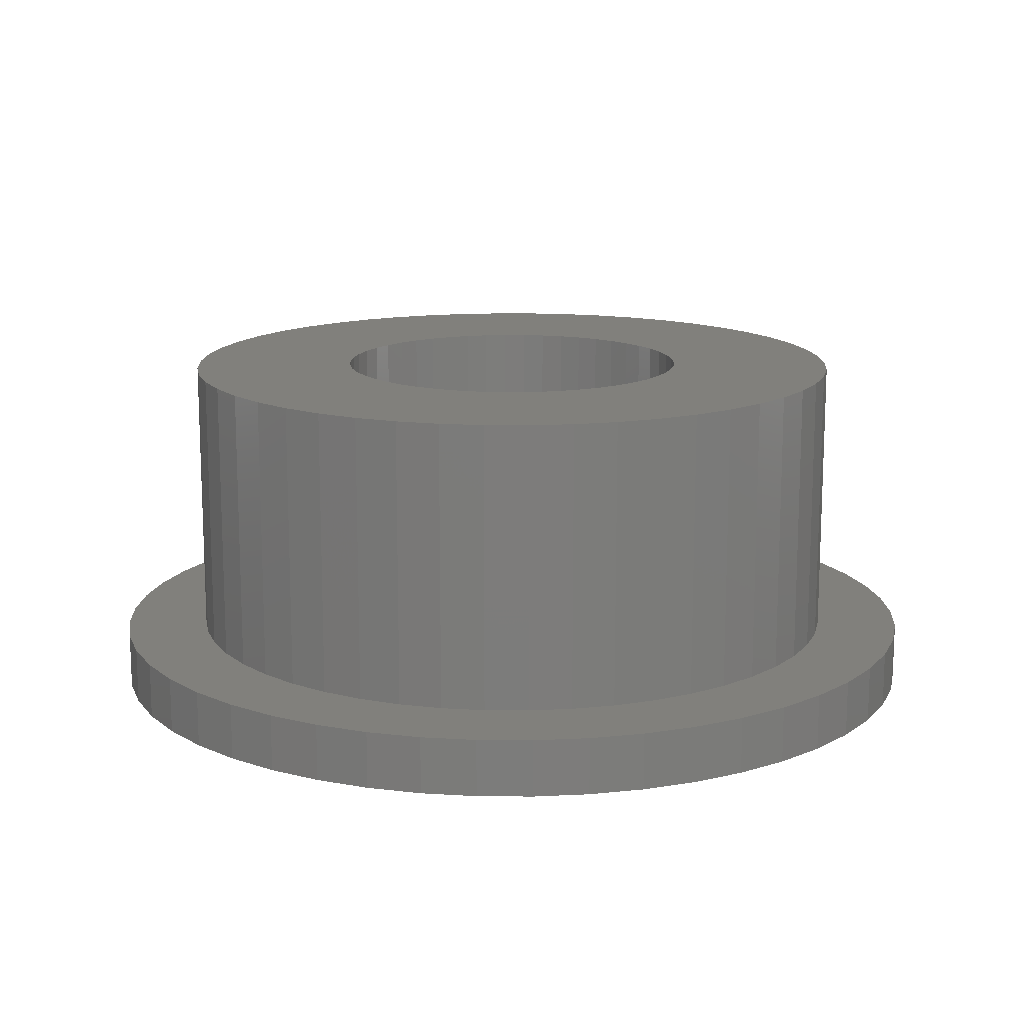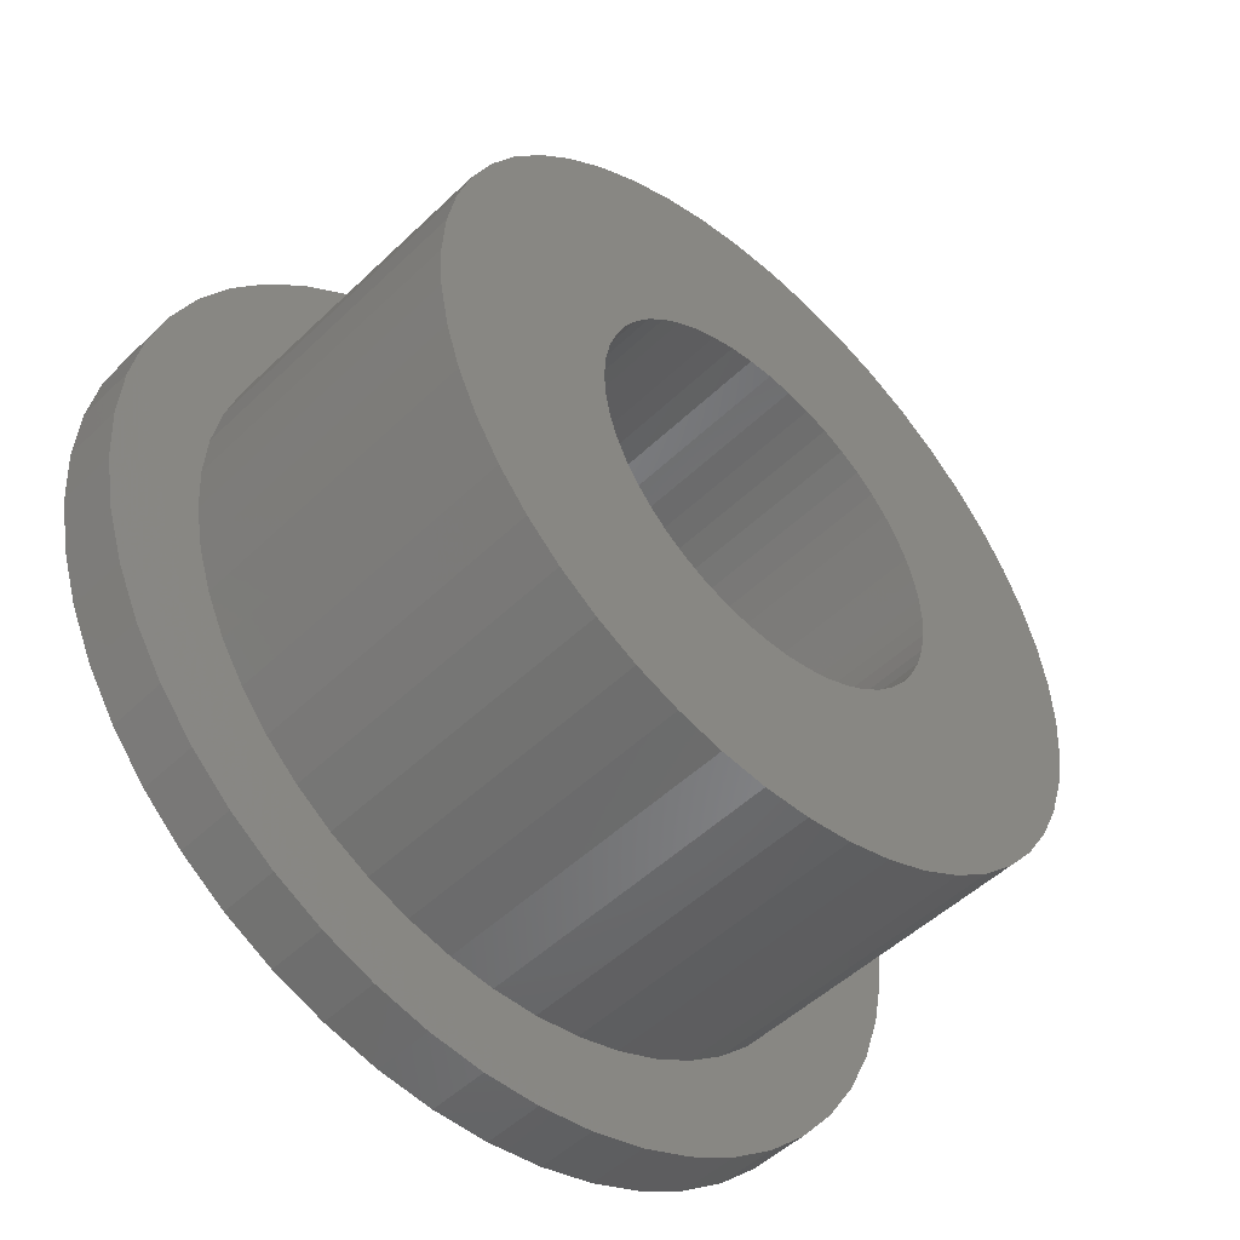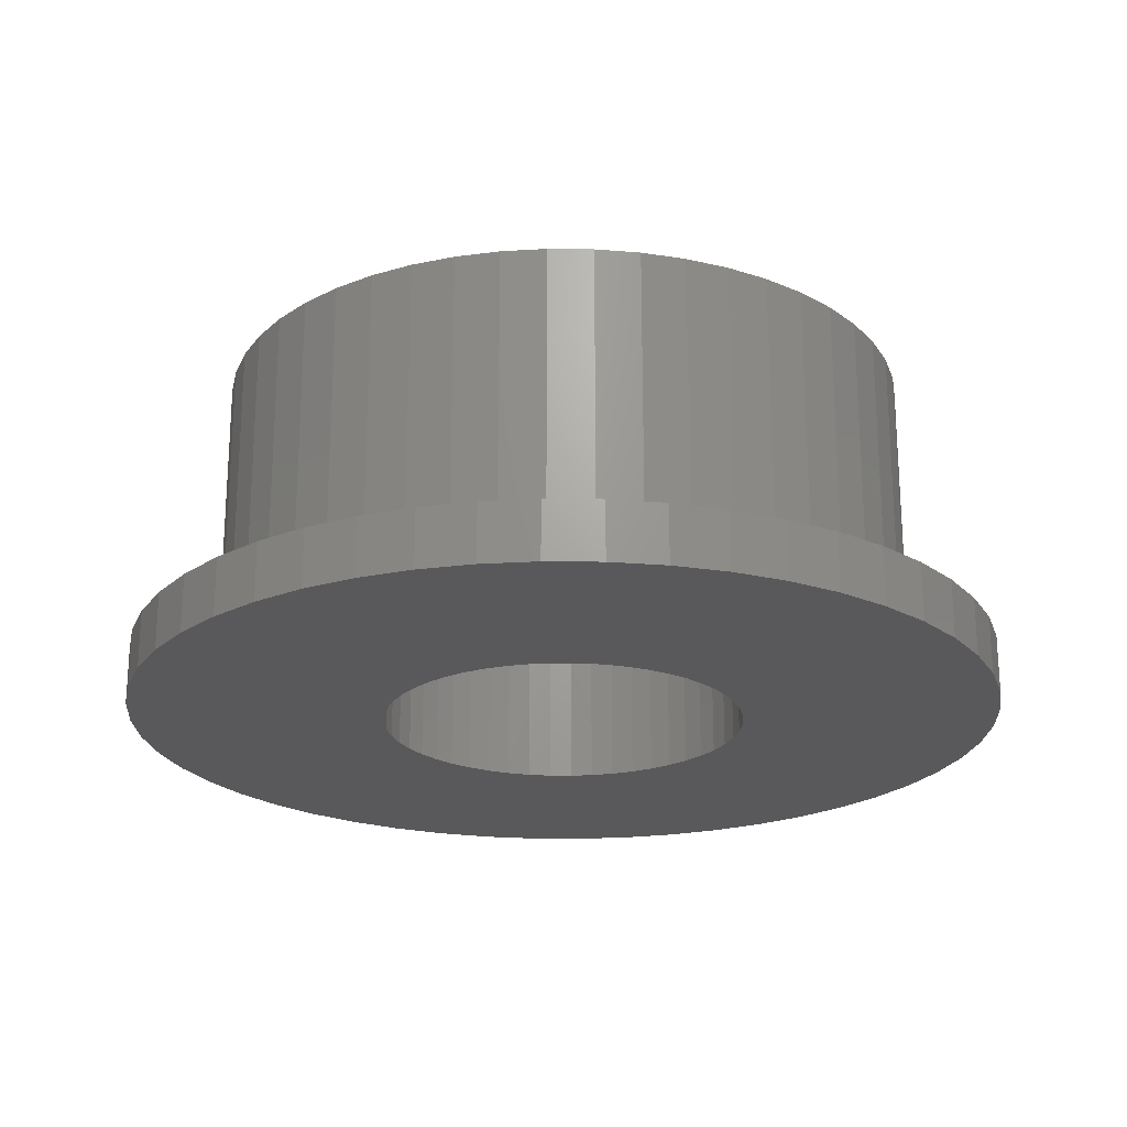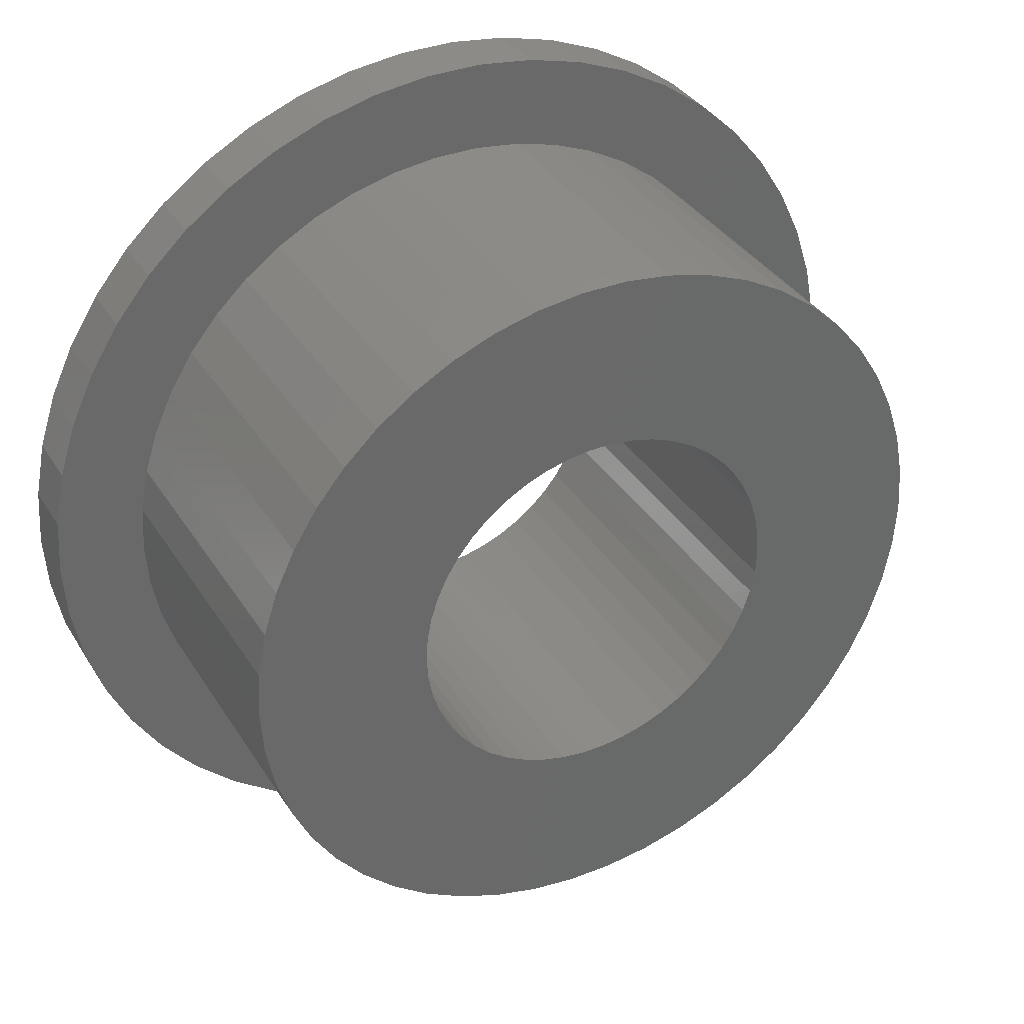
<metadata>
{"format":"stl","ext":"stl","renderer":"f3d","projection":"perspective","resolution":1024,"background":"white","views":[{"elev":14.1,"azim":-135.9,"up":"+Z"},{"elev":-49.5,"azim":-43.4,"up":"+Y"},{"elev":-22.0,"azim":121.3,"up":"+Z"},{"elev":35.2,"azim":-27.8,"up":"+Y"}]}
</metadata>
<code>
# stl→obj: 300 verts, 600 faces
v -0.1978 -3.144 0
v -0.1978 -3.144 6.05
v 0.1978 -3.144 0
v 0.4756 -7.56 0
v 0.1978 -3.144 6.05
v 0.3815 -6.063 6.05
v -0.1978 3.144 0
v 0.1978 3.144 0
v 0.1978 3.144 6.05
v -0.1978 3.144 6.05
v 0.4756 7.56 0
v 0.3815 6.063 6.05
v -0.3815 -6.063 1
v 0.3815 -6.063 1
v -0.3815 -6.063 6.05
v 0.4756 -7.56 1
v -0.3815 6.063 1
v -0.3815 6.063 6.05
v 0.3815 6.063 1
v 0.4756 7.56 1
v -0.4756 -7.56 0
v -0.4756 -7.56 1
v -0.4756 7.56 0
v -0.4756 7.56 1
v -0.5903 -3.094 0
v -0.5903 -3.094 6.05
v -0.5903 3.094 0
v -0.5903 3.094 6.05
v -0.9734 -2.996 0
v -0.9734 -2.996 6.05
v -0.9734 2.996 0
v -0.9734 2.996 6.05
v -1.138 -5.967 1
v -1.138 -5.967 6.05
v -1.138 5.967 1
v -1.138 5.967 6.05
v -1.341 -2.85 0
v -1.341 -2.85 6.05
v -1.341 2.85 0
v -1.341 2.85 6.05
v -1.419 -7.441 0
v -1.419 -7.441 1
v -1.419 7.441 0
v -1.419 7.441 1
v -1.688 -2.66 0
v -1.688 -2.66 6.05
v -1.688 2.66 0
v -1.688 2.66 6.05
v -1.877 -5.778 1
v -1.877 -5.778 6.05
v -1.877 5.778 1
v -1.877 5.778 6.05
v -2.008 -2.427 0
v -2.008 -2.427 6.05
v -2.008 2.427 0
v -2.008 2.427 6.05
v -2.296 -2.156 0
v -2.296 -2.156 6.05
v -2.296 2.156 0
v -2.296 2.156 6.05
v -2.341 -7.204 0
v -2.341 -7.204 1
v -2.341 7.204 0
v -2.341 7.204 1
v -2.548 -1.852 0
v -2.548 -1.852 6.05
v -2.548 1.852 0
v -2.548 1.852 6.05
v -2.587 -5.497 1
v -2.587 -5.497 6.05
v -2.587 5.497 1
v -2.587 5.497 6.05
v -2.76 -1.518 0
v -2.76 -1.518 6.05
v -2.76 1.518 0
v -2.76 1.518 6.05
v -2.929 -1.16 0
v -2.929 -1.16 6.05
v -2.929 1.16 0
v -2.929 1.16 6.05
v -3.051 -0.7834 0
v -3.051 -0.7834 6.05
v -3.051 0.7834 0
v -3.051 0.7834 6.05
v -3.125 -0.3948 0
v -3.125 -0.3948 6.05
v -3.125 0.3948 0
v -3.125 0.3948 6.05
v -3.15 0 0
v -3.15 0 6.05
v -3.225 -6.854 0
v -3.225 -6.854 1
v -3.225 6.854 0
v -3.225 6.854 1
v -3.255 -5.129 1
v -3.255 -5.129 6.05
v -3.255 5.129 1
v -3.255 5.129 6.05
v -3.872 -4.681 1
v -3.872 -4.681 6.05
v -3.872 4.681 1
v -3.872 4.681 6.05
v -4.059 -6.396 0
v -4.059 -6.396 1
v -4.059 6.396 0
v -4.059 6.396 1
v -4.428 -4.159 1
v -4.428 -4.159 6.05
v -4.428 4.159 1
v -4.428 4.159 6.05
v -4.828 -5.837 0
v -4.828 -5.837 1
v -4.828 5.837 0
v -4.828 5.837 1
v -4.915 -3.571 1
v -4.915 -3.571 6.05
v -4.915 3.571 1
v -4.915 3.571 6.05
v -5.324 -2.927 1
v -5.324 -2.927 6.05
v -5.324 2.927 1
v -5.324 2.927 6.05
v -5.522 -5.185 0
v -5.522 -5.185 1
v -5.522 5.185 0
v -5.522 5.185 1
v -5.648 -2.236 1
v -5.648 -2.236 6.05
v -5.648 2.236 1
v -5.648 2.236 6.05
v -5.884 -1.511 1
v -5.884 -1.511 6.05
v -5.884 1.511 1
v -5.884 1.511 6.05
v -6.027 -0.7614 1
v -6.027 -0.7614 6.05
v -6.027 0.7614 1
v -6.027 0.7614 6.05
v -6.075 0 1
v -6.075 0 6.05
v -6.128 -4.452 0
v -6.128 -4.452 1
v -6.128 4.452 0
v -6.128 4.452 1
v -6.638 -3.649 0
v -6.638 -3.649 1
v -6.638 3.649 0
v -6.638 3.649 1
v -7.043 -2.789 0
v -7.043 -2.789 1
v -7.043 2.789 0
v -7.043 2.789 1
v -7.337 -1.884 0
v -7.337 -1.884 1
v -7.337 1.884 0
v -7.337 1.884 1
v -7.515 -0.9494 0
v -7.515 -0.9494 1
v -7.515 0.9494 0
v -7.515 0.9494 1
v -7.575 0 0
v -7.575 0 1
v 0.5903 -3.094 0
v 0.5903 -3.094 6.05
v 0.5903 3.094 0
v 0.5903 3.094 6.05
v 1.138 -5.967 1
v 1.138 -5.967 6.05
v 1.138 5.967 1
v 1.138 5.967 6.05
v 1.419 -7.441 0
v 1.419 -7.441 1
v 1.419 7.441 0
v 1.419 7.441 1
v 0.9734 -2.996 0
v 0.9734 -2.996 6.05
v 0.9734 2.996 0
v 0.9734 2.996 6.05
v 1.341 -2.85 0
v 2.341 -7.204 0
v 1.877 -5.778 6.05
v 1.341 -2.85 6.05
v 1.341 2.85 0
v 1.341 2.85 6.05
v 2.341 7.204 0
v 1.877 5.778 6.05
v 1.877 -5.778 1
v 1.877 5.778 1
v 1.688 -2.66 0
v 3.225 -6.854 0
v 1.688 -2.66 6.05
v 2.587 -5.497 6.05
v 1.688 2.66 0
v 1.688 2.66 6.05
v 3.225 6.854 0
v 2.587 5.497 6.05
v 2.341 -7.204 1
v 2.341 7.204 1
v 2.008 -2.427 0
v 4.059 -6.396 0
v 2.008 -2.427 6.05
v 3.255 -5.129 6.05
v 2.008 2.427 0
v 2.008 2.427 6.05
v 4.059 6.396 0
v 3.255 5.129 6.05
v 2.587 -5.497 1
v 2.587 5.497 1
v 2.296 -2.156 0
v 4.828 -5.837 0
v 2.296 -2.156 6.05
v 3.872 -4.681 6.05
v 2.296 2.156 0
v 2.296 2.156 6.05
v 4.828 5.837 0
v 3.872 4.681 6.05
v 2.548 -1.852 6.05
v 2.548 -1.852 0
v 5.522 -5.185 0
v 4.428 -4.159 6.05
v 2.548 1.852 0
v 5.522 5.185 0
v 2.548 1.852 6.05
v 4.428 4.159 6.05
v 3.225 -6.854 1
v 3.225 6.854 1
v 2.76 -1.518 6.05
v 2.76 -1.518 0
v 6.128 -4.452 0
v 4.915 -3.571 6.05
v 2.76 1.518 0
v 6.128 4.452 0
v 2.76 1.518 6.05
v 4.915 3.571 6.05
v 3.255 -5.129 1
v 3.255 5.129 1
v 2.929 -1.16 6.05
v 2.929 -1.16 0
v 6.638 -3.649 0
v 5.324 -2.927 6.05
v 2.929 1.16 0
v 6.638 3.649 0
v 2.929 1.16 6.05
v 5.324 2.927 6.05
v 3.051 -0.7834 6.05
v 3.051 -0.7834 0
v 7.043 -2.789 0
v 5.648 -2.236 6.05
v 3.051 0.7834 0
v 7.043 2.789 0
v 3.051 0.7834 6.05
v 5.648 2.236 6.05
v 3.125 -0.3948 6.05
v 3.125 -0.3948 0
v 7.337 -1.884 0
v 5.884 -1.511 6.05
v 3.125 0.3948 0
v 7.337 1.884 0
v 3.125 0.3948 6.05
v 5.884 1.511 6.05
v 3.15 0 6.05
v 3.15 0 0
v 7.515 -0.9494 0
v 6.027 -0.7614 6.05
v 7.515 0.9494 0
v 6.027 0.7614 6.05
v 7.575 0 0
v 6.075 0 6.05
v 4.059 -6.396 1
v 4.059 6.396 1
v 3.872 -4.681 1
v 3.872 4.681 1
v 4.828 -5.837 1
v 4.428 -4.159 1
v 4.428 4.159 1
v 4.828 5.837 1
v 5.522 -5.185 1
v 4.915 -3.571 1
v 4.915 3.571 1
v 5.522 5.185 1
v 5.324 -2.927 1
v 6.128 -4.452 1
v 5.324 2.927 1
v 6.128 4.452 1
v 5.648 -2.236 1
v 6.638 -3.649 1
v 5.648 2.236 1
v 6.638 3.649 1
v 5.884 -1.511 1
v 7.043 -2.789 1
v 5.884 1.511 1
v 7.043 2.789 1
v 6.027 -0.7614 1
v 7.337 -1.884 1
v 6.027 0.7614 1
v 7.337 1.884 1
v 6.075 0 1
v 7.515 -0.9494 1
v 7.515 0.9494 1
v 7.575 0 1
f 1 2 3
f 1 3 4
f 2 5 3
f 2 6 5
f 7 8 9
f 7 9 10
f 7 11 8
f 10 9 12
f 13 14 6
f 13 6 15
f 13 16 14
f 15 6 2
f 17 18 19
f 17 19 20
f 18 10 12
f 18 12 19
f 21 1 4
f 21 4 16
f 21 16 22
f 22 16 13
f 23 24 11
f 23 11 7
f 24 17 20
f 24 20 11
f 25 1 21
f 25 26 1
f 26 2 1
f 26 15 2
f 27 7 10
f 27 10 28
f 27 23 7
f 28 10 18
f 29 30 25
f 30 26 25
f 31 27 28
f 31 28 32
f 33 13 15
f 33 15 34
f 33 22 13
f 34 15 26
f 34 26 30
f 35 17 24
f 35 36 17
f 36 18 17
f 36 28 18
f 36 32 28
f 37 38 29
f 38 30 29
f 39 31 32
f 39 32 40
f 41 21 22
f 41 22 42
f 41 25 21
f 41 29 25
f 42 22 33
f 43 23 27
f 43 27 31
f 43 44 23
f 44 24 23
f 44 35 24
f 45 46 37
f 46 38 37
f 47 39 40
f 47 40 48
f 49 33 34
f 49 34 50
f 49 42 33
f 50 30 38
f 50 34 30
f 51 35 44
f 51 52 35
f 52 32 36
f 52 36 35
f 52 40 32
f 53 54 45
f 54 46 45
f 55 47 48
f 55 48 56
f 57 58 53
f 58 54 53
f 59 55 56
f 59 56 60
f 61 29 41
f 61 37 29
f 61 41 42
f 61 42 62
f 62 42 49
f 63 31 39
f 63 43 31
f 63 64 43
f 64 44 43
f 64 51 44
f 65 58 57
f 65 66 58
f 67 59 68
f 68 59 60
f 69 49 50
f 69 50 70
f 69 62 49
f 70 38 46
f 70 50 38
f 71 51 64
f 71 72 51
f 72 40 52
f 72 48 40
f 72 52 51
f 73 66 65
f 73 74 66
f 75 67 76
f 76 67 68
f 77 74 73
f 77 78 74
f 79 75 80
f 80 75 76
f 81 78 77
f 81 82 78
f 83 79 84
f 84 79 80
f 85 82 81
f 85 86 82
f 87 83 88
f 88 83 84
f 89 86 85
f 89 87 90
f 89 90 86
f 90 87 88
f 91 37 61
f 91 45 37
f 91 61 62
f 91 62 92
f 92 62 69
f 93 39 47
f 93 63 39
f 93 94 63
f 94 64 63
f 94 71 64
f 95 69 70
f 95 70 96
f 95 92 69
f 96 46 54
f 96 70 46
f 97 71 94
f 97 98 71
f 98 48 72
f 98 56 48
f 98 72 71
f 99 95 96
f 99 96 100
f 100 54 58
f 100 96 54
f 101 102 97
f 102 56 98
f 102 60 56
f 102 98 97
f 103 45 91
f 103 53 45
f 103 91 92
f 103 92 104
f 104 92 95
f 104 95 99
f 105 47 55
f 105 93 47
f 105 106 93
f 106 94 93
f 106 97 94
f 106 101 97
f 107 99 100
f 107 100 108
f 108 58 66
f 108 100 58
f 109 110 101
f 110 60 102
f 110 68 60
f 110 102 101
f 111 53 103
f 111 57 53
f 111 103 104
f 111 104 112
f 112 99 107
f 112 104 99
f 113 55 59
f 113 105 55
f 113 114 105
f 114 101 106
f 114 106 105
f 114 109 101
f 115 107 116
f 116 66 74
f 116 107 108
f 116 108 66
f 117 110 109
f 117 118 110
f 118 68 110
f 118 76 68
f 119 115 120
f 120 74 78
f 120 115 116
f 120 116 74
f 121 118 117
f 121 122 118
f 122 76 118
f 122 80 76
f 123 57 111
f 123 65 57
f 123 111 112
f 123 112 124
f 124 107 115
f 124 112 107
f 125 59 67
f 125 113 59
f 125 126 113
f 126 109 114
f 126 114 113
f 126 117 109
f 127 119 128
f 128 78 82
f 128 119 120
f 128 120 78
f 129 122 121
f 129 130 122
f 130 80 122
f 130 84 80
f 131 127 132
f 132 82 86
f 132 127 128
f 132 128 82
f 133 130 129
f 133 134 130
f 134 84 130
f 134 88 84
f 135 131 136
f 136 86 90
f 136 131 132
f 136 132 86
f 137 134 133
f 137 138 134
f 138 88 134
f 138 90 88
f 139 135 140
f 139 138 137
f 139 140 138
f 140 90 138
f 140 135 136
f 140 136 90
f 141 65 123
f 141 73 65
f 141 123 142
f 142 115 119
f 142 123 124
f 142 124 115
f 143 67 75
f 143 125 67
f 143 126 125
f 143 144 126
f 144 117 126
f 144 121 117
f 145 73 141
f 145 77 73
f 145 141 146
f 146 119 127
f 146 141 142
f 146 142 119
f 147 75 79
f 147 143 75
f 147 144 143
f 147 148 144
f 148 121 144
f 148 129 121
f 149 77 145
f 149 81 77
f 149 145 150
f 150 127 131
f 150 145 146
f 150 146 127
f 151 79 83
f 151 147 79
f 151 148 147
f 151 152 148
f 152 129 148
f 152 133 129
f 153 81 149
f 153 85 81
f 153 149 154
f 154 131 135
f 154 149 150
f 154 150 131
f 155 83 87
f 155 151 83
f 155 152 151
f 155 156 152
f 156 133 152
f 156 137 133
f 157 85 153
f 157 89 85
f 157 153 158
f 158 135 139
f 158 153 154
f 158 154 135
f 159 87 89
f 159 155 87
f 159 156 155
f 159 160 156
f 160 137 156
f 160 139 137
f 161 89 157
f 161 157 162
f 161 159 89
f 161 160 159
f 161 162 160
f 162 139 160
f 162 157 158
f 162 158 139
f 3 5 163
f 3 163 4
f 5 6 164
f 5 164 163
f 8 11 165
f 8 165 166
f 8 166 9
f 9 166 12
f 14 16 167
f 14 167 168
f 14 168 6
f 6 168 164
f 19 12 169
f 19 169 20
f 12 166 170
f 12 170 169
f 4 163 171
f 4 171 172
f 4 172 16
f 16 172 167
f 11 20 173
f 11 173 165
f 20 169 174
f 20 174 173
f 163 164 175
f 163 175 171
f 164 176 175
f 164 168 176
f 165 177 178
f 165 178 166
f 165 173 177
f 166 178 170
f 175 176 179
f 175 179 180
f 175 180 171
f 176 168 181
f 176 182 179
f 176 181 182
f 177 183 184
f 177 184 178
f 177 173 185
f 177 185 183
f 178 184 186
f 178 186 170
f 167 172 187
f 167 187 181
f 167 181 168
f 169 170 188
f 169 188 174
f 170 186 188
f 179 182 189
f 179 189 190
f 179 190 180
f 182 191 189
f 182 181 192
f 182 192 191
f 183 193 194
f 183 194 184
f 183 185 195
f 183 195 193
f 184 194 196
f 184 196 186
f 171 180 197
f 171 197 172
f 172 197 187
f 173 174 185
f 174 188 198
f 174 198 185
f 189 191 199
f 189 199 200
f 189 200 190
f 191 201 199
f 191 192 202
f 191 202 201
f 193 203 204
f 193 204 194
f 193 195 205
f 193 205 203
f 194 204 206
f 194 206 196
f 187 197 207
f 187 207 192
f 187 192 181
f 188 186 208
f 188 208 198
f 186 196 208
f 199 201 209
f 199 209 210
f 199 210 200
f 201 211 209
f 201 202 212
f 201 212 211
f 203 213 214
f 203 214 204
f 203 205 215
f 203 215 213
f 204 214 216
f 204 216 206
f 209 211 217
f 209 218 219
f 209 217 218
f 209 219 210
f 211 212 220
f 211 220 217
f 213 221 214
f 213 215 222
f 213 222 221
f 214 221 223
f 214 223 224
f 214 224 216
f 180 190 225
f 180 225 197
f 197 225 207
f 185 198 195
f 198 208 226
f 198 226 195
f 218 217 227
f 218 228 229
f 218 227 228
f 218 229 219
f 217 220 230
f 217 230 227
f 221 231 223
f 221 222 232
f 221 232 231
f 223 231 233
f 223 233 234
f 223 234 224
f 207 225 235
f 207 235 202
f 207 202 192
f 208 196 236
f 208 236 226
f 196 206 236
f 228 227 237
f 228 238 239
f 228 237 238
f 228 239 229
f 227 230 240
f 227 240 237
f 231 241 233
f 231 232 242
f 231 242 241
f 233 241 243
f 233 243 244
f 233 244 234
f 238 237 245
f 238 246 247
f 238 245 246
f 238 247 239
f 237 240 248
f 237 248 245
f 241 249 243
f 241 242 250
f 241 250 249
f 243 249 251
f 243 251 252
f 243 252 244
f 246 245 253
f 246 254 255
f 246 253 254
f 246 255 247
f 245 248 256
f 245 256 253
f 249 257 251
f 249 250 258
f 249 258 257
f 251 257 259
f 251 259 260
f 251 260 252
f 254 253 261
f 254 262 263
f 254 261 262
f 254 263 255
f 253 256 264
f 253 264 261
f 257 262 259
f 257 258 265
f 257 265 262
f 259 262 261
f 259 261 266
f 259 266 260
f 262 265 267
f 262 267 263
f 261 264 268
f 261 268 266
f 190 200 269
f 190 269 225
f 225 269 235
f 195 226 205
f 226 236 270
f 226 270 205
f 235 271 212
f 235 212 202
f 235 269 271
f 236 206 272
f 236 272 270
f 206 216 272
f 271 269 273
f 271 274 220
f 271 220 212
f 271 273 274
f 272 216 275
f 272 275 276
f 272 276 270
f 216 224 275
f 200 210 273
f 200 273 269
f 205 270 215
f 270 276 215
f 274 273 277
f 274 278 220
f 274 277 278
f 220 278 230
f 275 224 234
f 275 279 280
f 275 234 279
f 275 280 276
f 210 219 277
f 210 277 273
f 215 276 222
f 276 280 222
f 278 281 230
f 278 277 282
f 278 282 281
f 230 281 240
f 279 234 244
f 279 283 284
f 279 244 283
f 279 284 280
f 281 285 240
f 281 282 286
f 281 286 285
f 240 285 248
f 283 244 252
f 283 287 288
f 283 252 287
f 283 288 284
f 219 229 277
f 277 229 282
f 222 280 284
f 222 284 232
f 285 289 248
f 285 286 290
f 285 290 289
f 248 289 256
f 287 252 260
f 287 291 292
f 287 260 291
f 287 292 288
f 289 293 256
f 289 290 294
f 289 294 293
f 256 293 264
f 291 260 266
f 291 295 296
f 291 266 295
f 291 296 292
f 293 297 264
f 293 294 298
f 293 298 297
f 264 297 268
f 295 266 268
f 295 297 299
f 295 268 297
f 295 299 296
f 297 298 300
f 297 300 299
f 229 239 282
f 282 239 286
f 232 284 288
f 232 288 242
f 239 247 286
f 286 247 290
f 242 288 292
f 242 292 250
f 247 255 290
f 290 255 294
f 250 292 296
f 250 296 258
f 255 263 294
f 294 263 298
f 258 296 299
f 258 299 265
f 263 267 298
f 298 267 300
f 265 299 300
f 265 300 267

</code>
